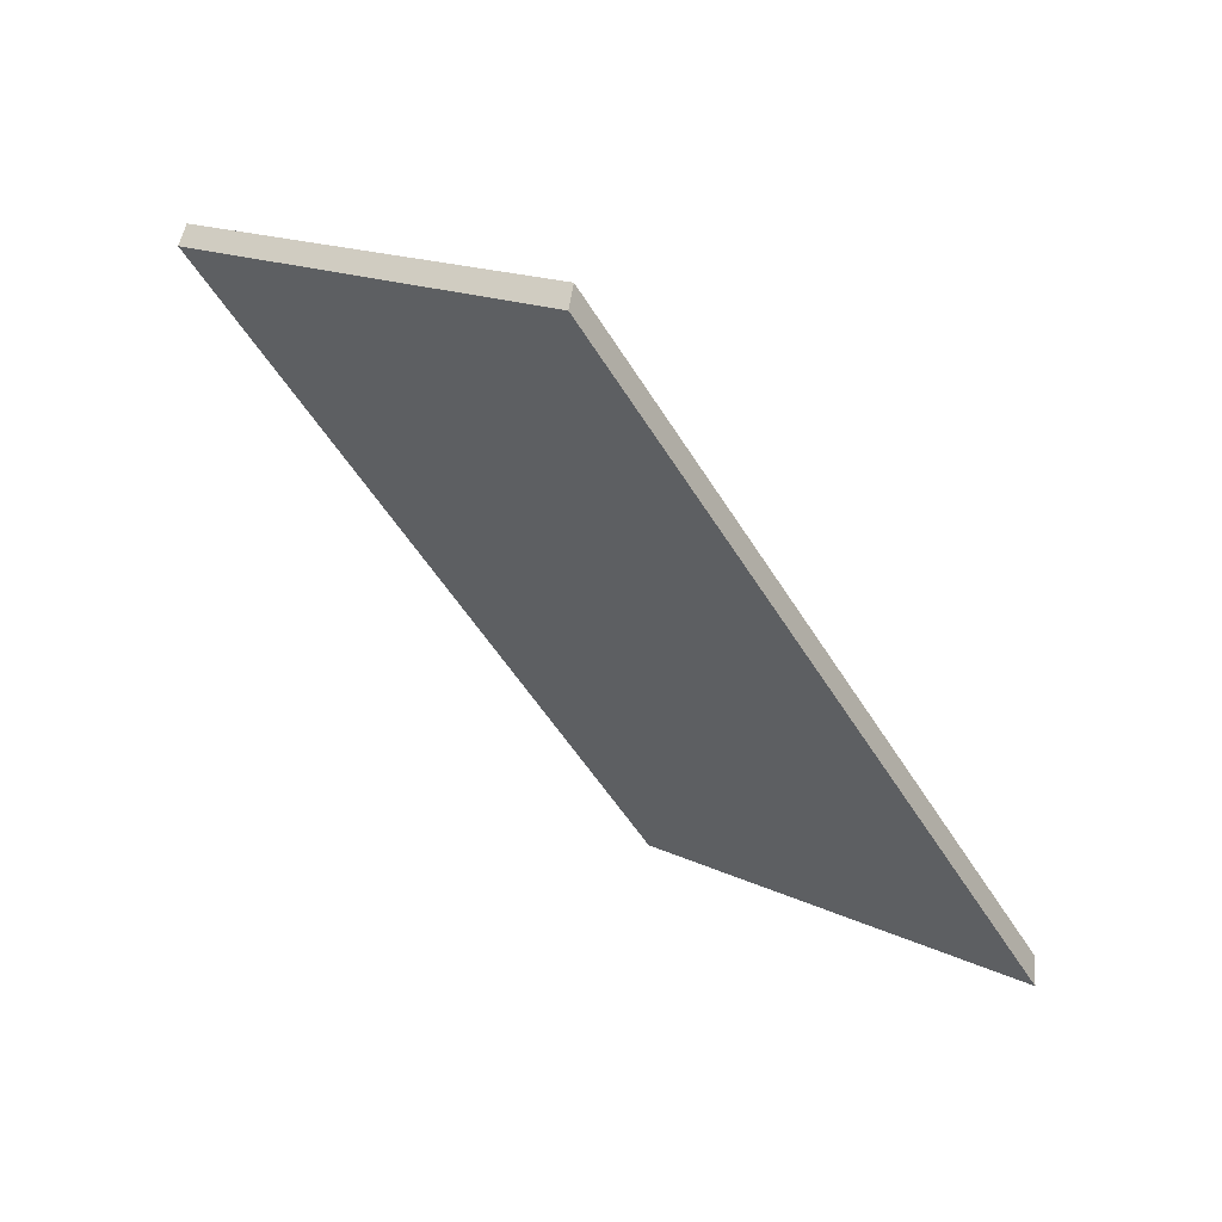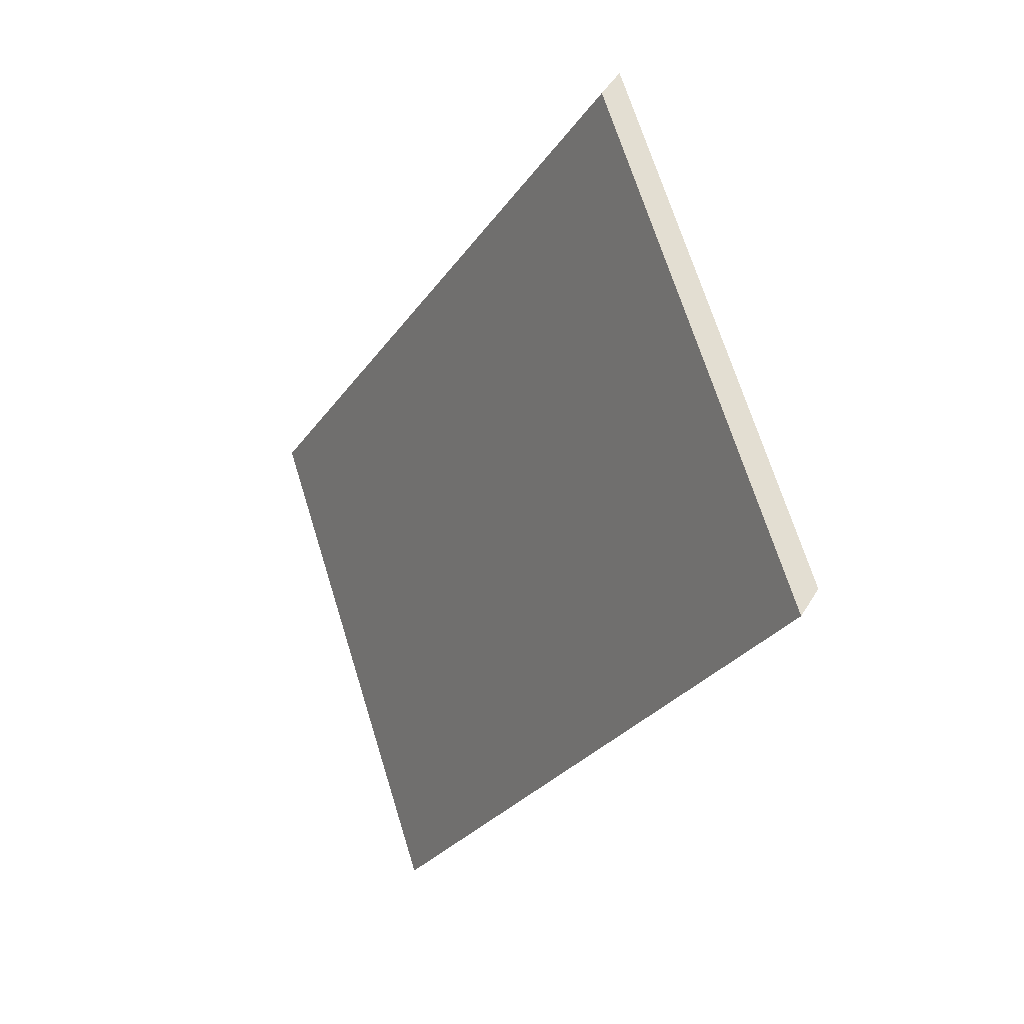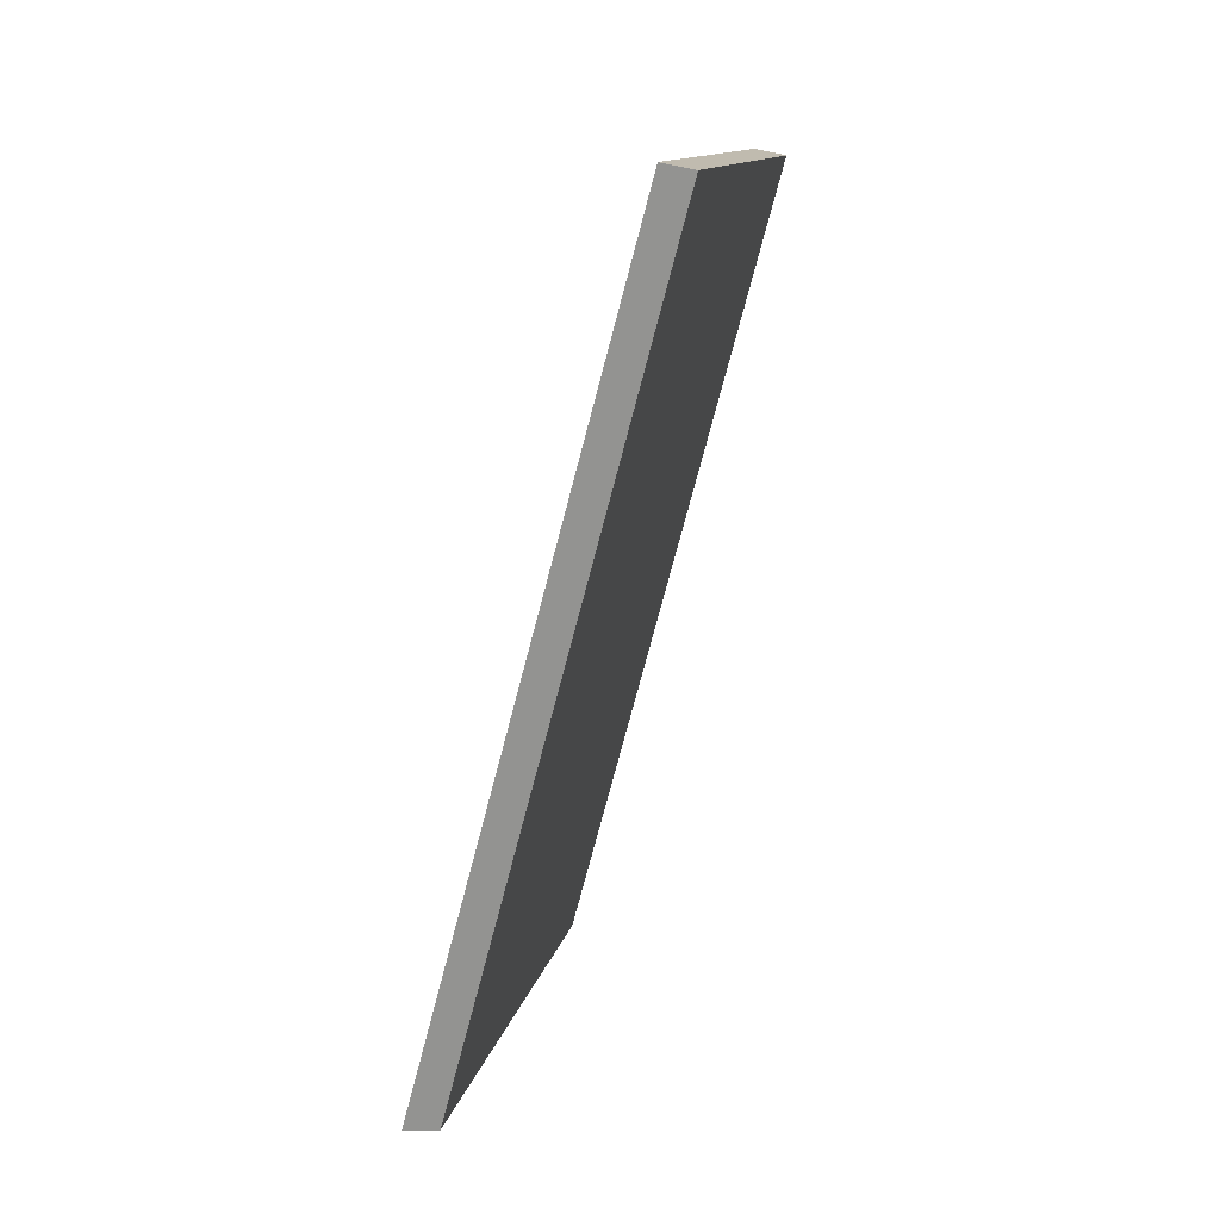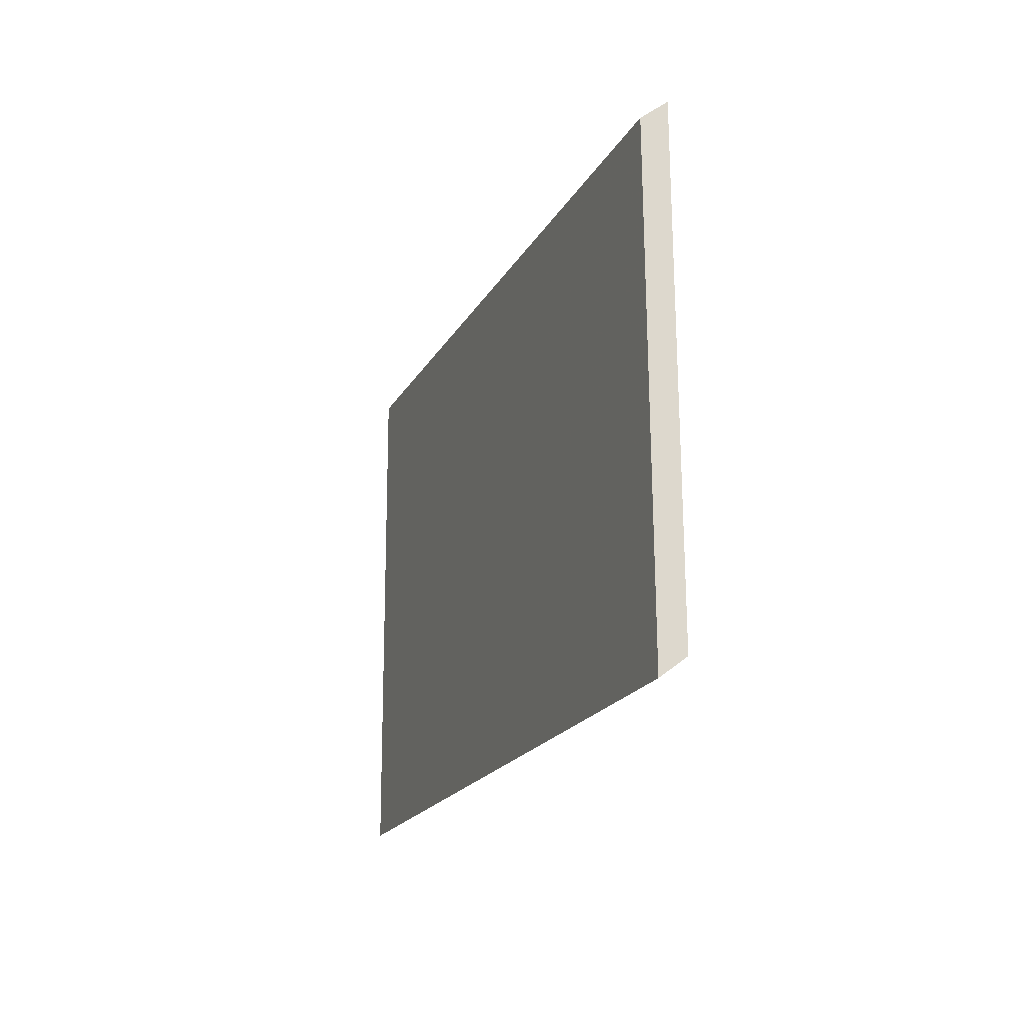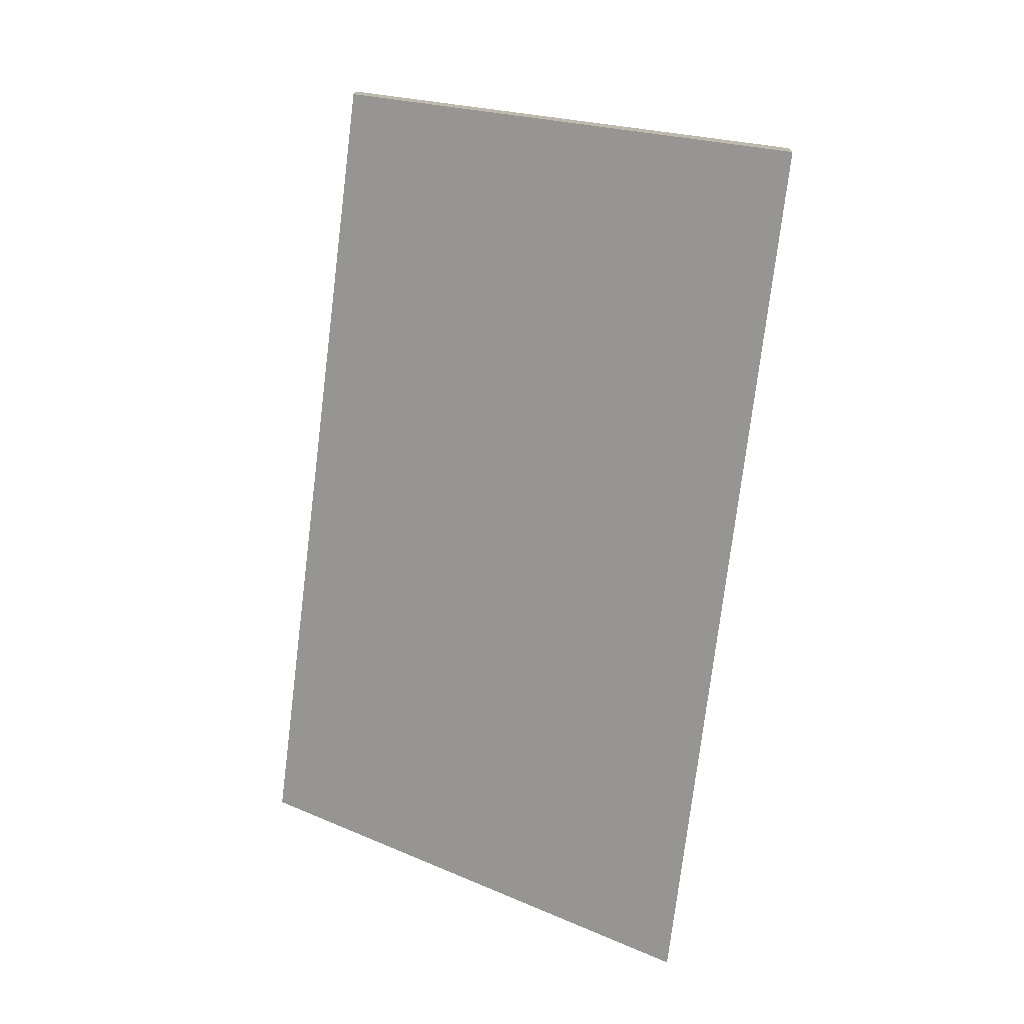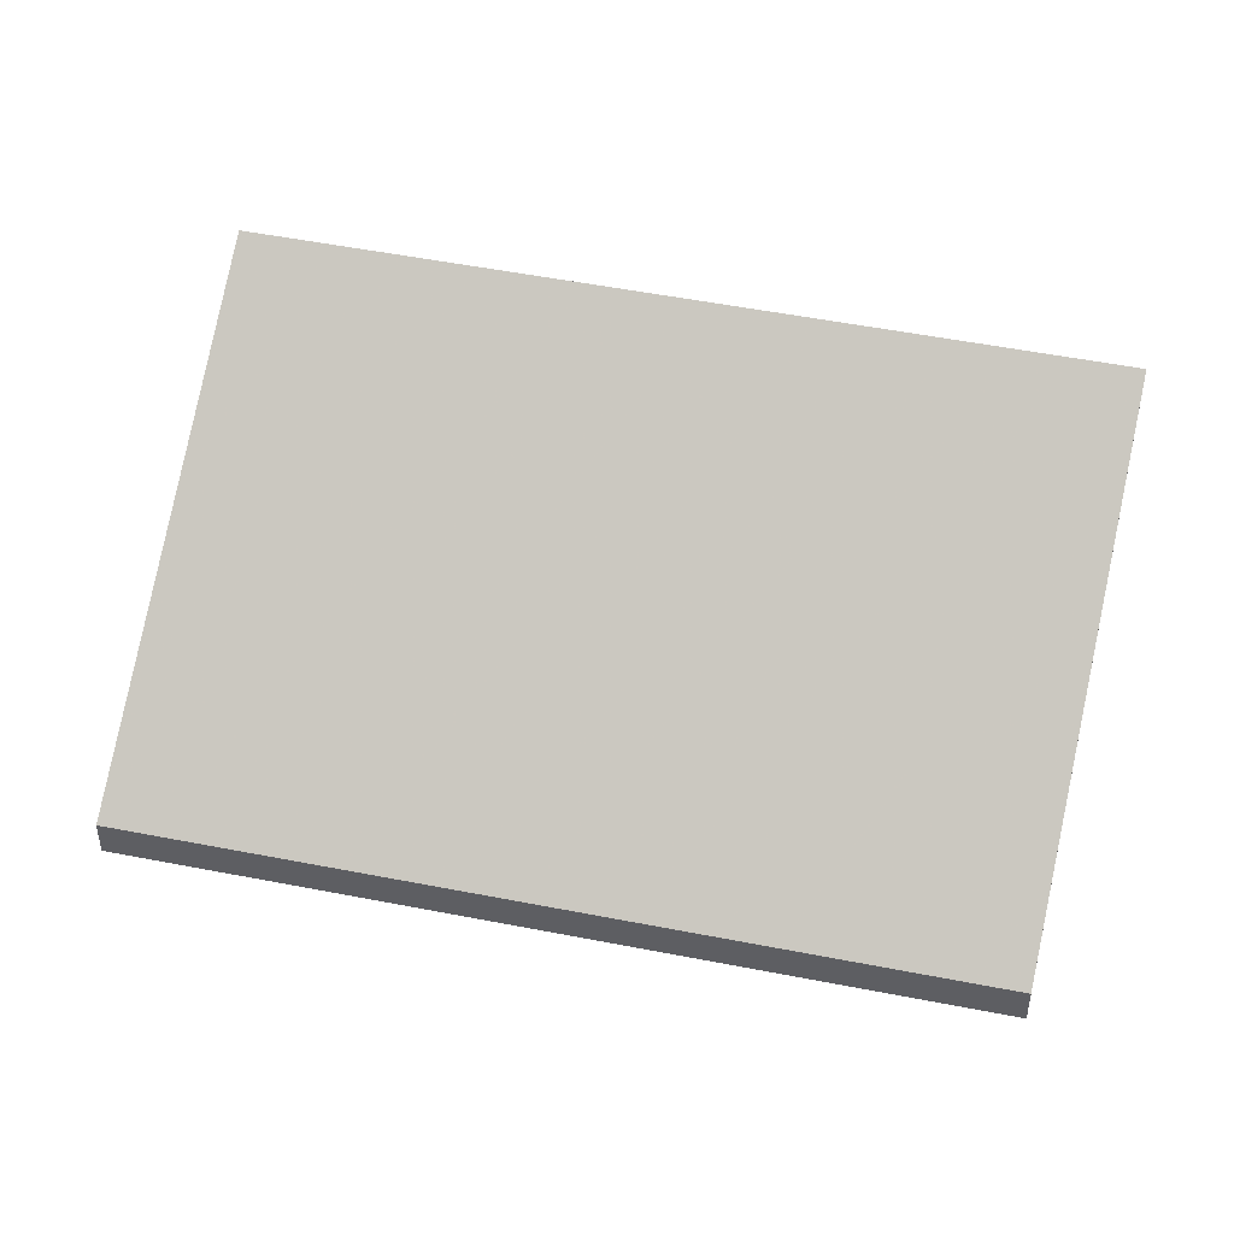
<metadata>
{"format":"obj","ext":"obj","renderer":"f3d","projection":"perspective","resolution":1024,"background":"white","views":[{"elev":41.5,"azim":-174.2,"up":"+Z"},{"elev":47.7,"azim":29.8,"up":"+Z"},{"elev":-10.7,"azim":60.2,"up":"+Z"},{"elev":48.4,"azim":48.3,"up":"+Z"},{"elev":-75.2,"azim":23.4,"up":"+Y"},{"elev":46.7,"azim":133.2,"up":"+Y"}]}
</metadata>
<code>
v -0.08435 -0.07477 2.348
v -0.1089 -0.05282 2.362
v -0.08195 -0.05258 2.408
v -0.05658 -0.07477 2.395
v -0.08435 -0.07713 2.348
v -0.05658 -0.07713 2.395
v -0.08195 -0.05495 2.408
v -0.1089 -0.05519 2.362
v -0.05658 -0.07713 2.395
v -0.08435 -0.07713 2.348
v -0.08435 -0.07477 2.348
v -0.05658 -0.07477 2.395
v -0.08195 -0.05495 2.408
v -0.05658 -0.07713 2.395
v -0.05658 -0.07477 2.395
v -0.08195 -0.05258 2.408
v -0.1089 -0.05519 2.362
v -0.08195 -0.05495 2.408
v -0.08195 -0.05258 2.408
v -0.1089 -0.05282 2.362
v -0.08435 -0.07713 2.348
v -0.1089 -0.05519 2.362
v -0.1089 -0.05282 2.362
v -0.08435 -0.07477 2.348
f 1 2 3
f 1 3 4
f 5 6 7
f 5 7 8
f 9 10 11
f 9 11 12
f 13 14 15
f 13 15 16
f 17 18 19
f 17 19 20
f 21 22 23
f 21 23 24

</code>
